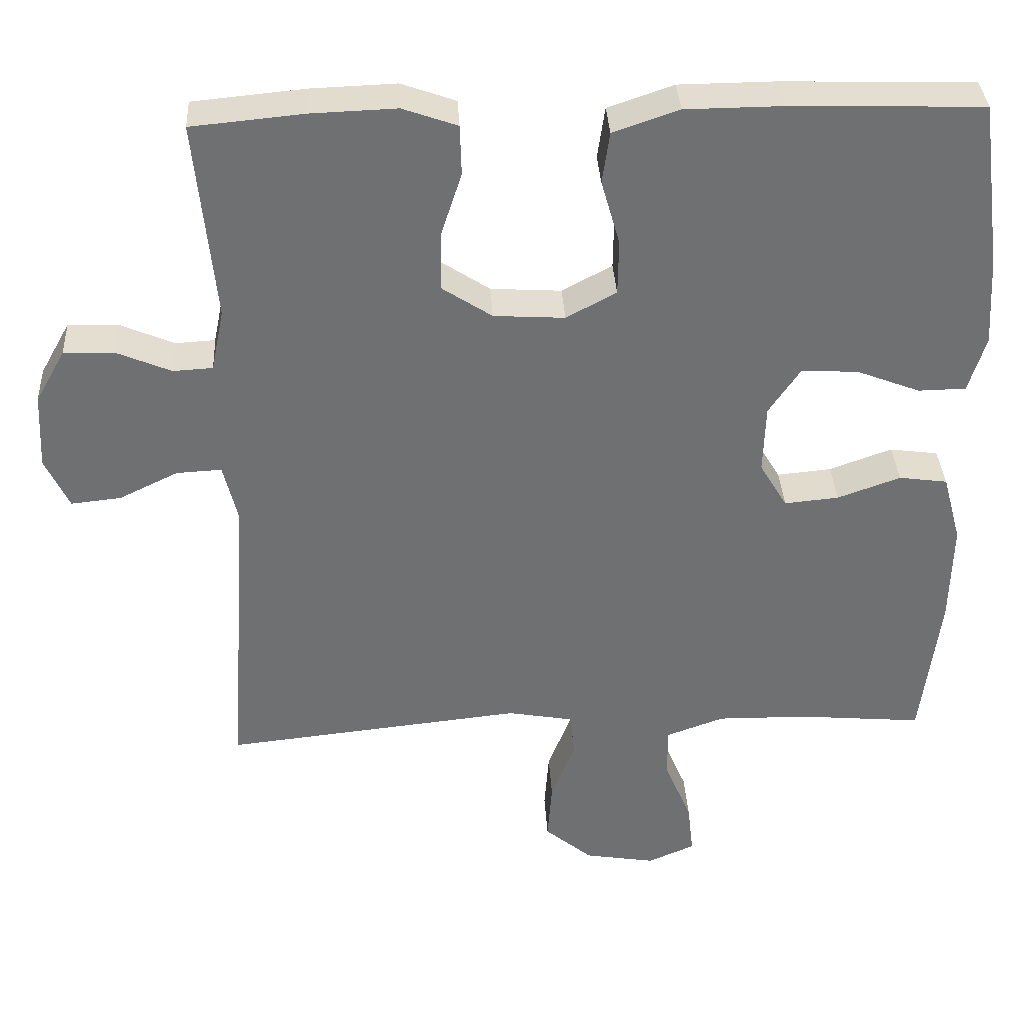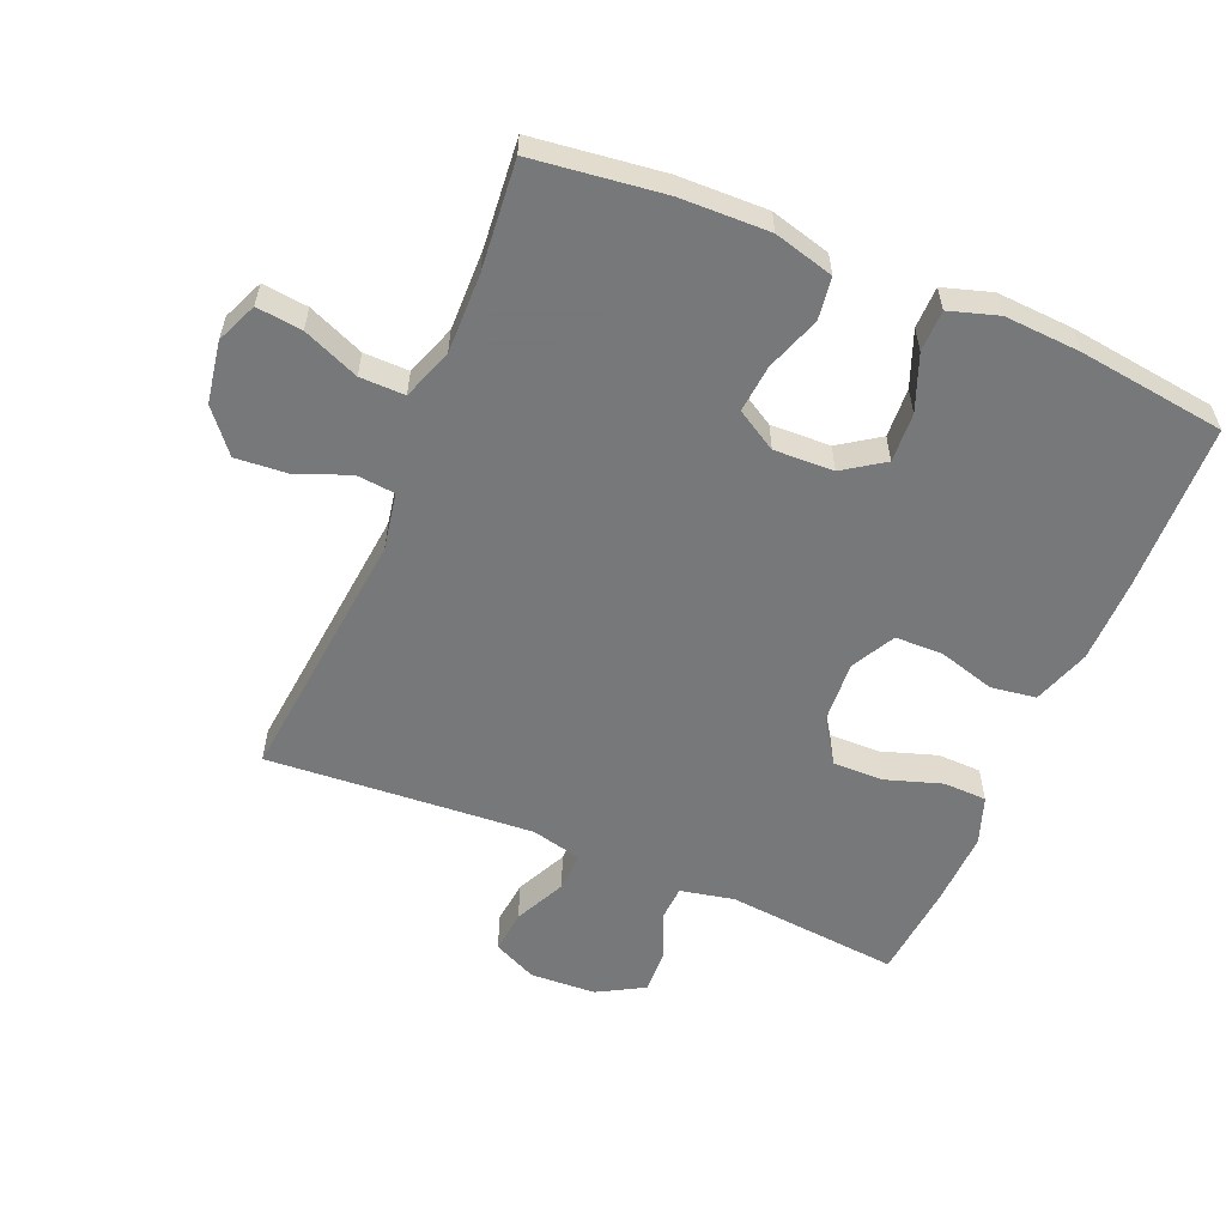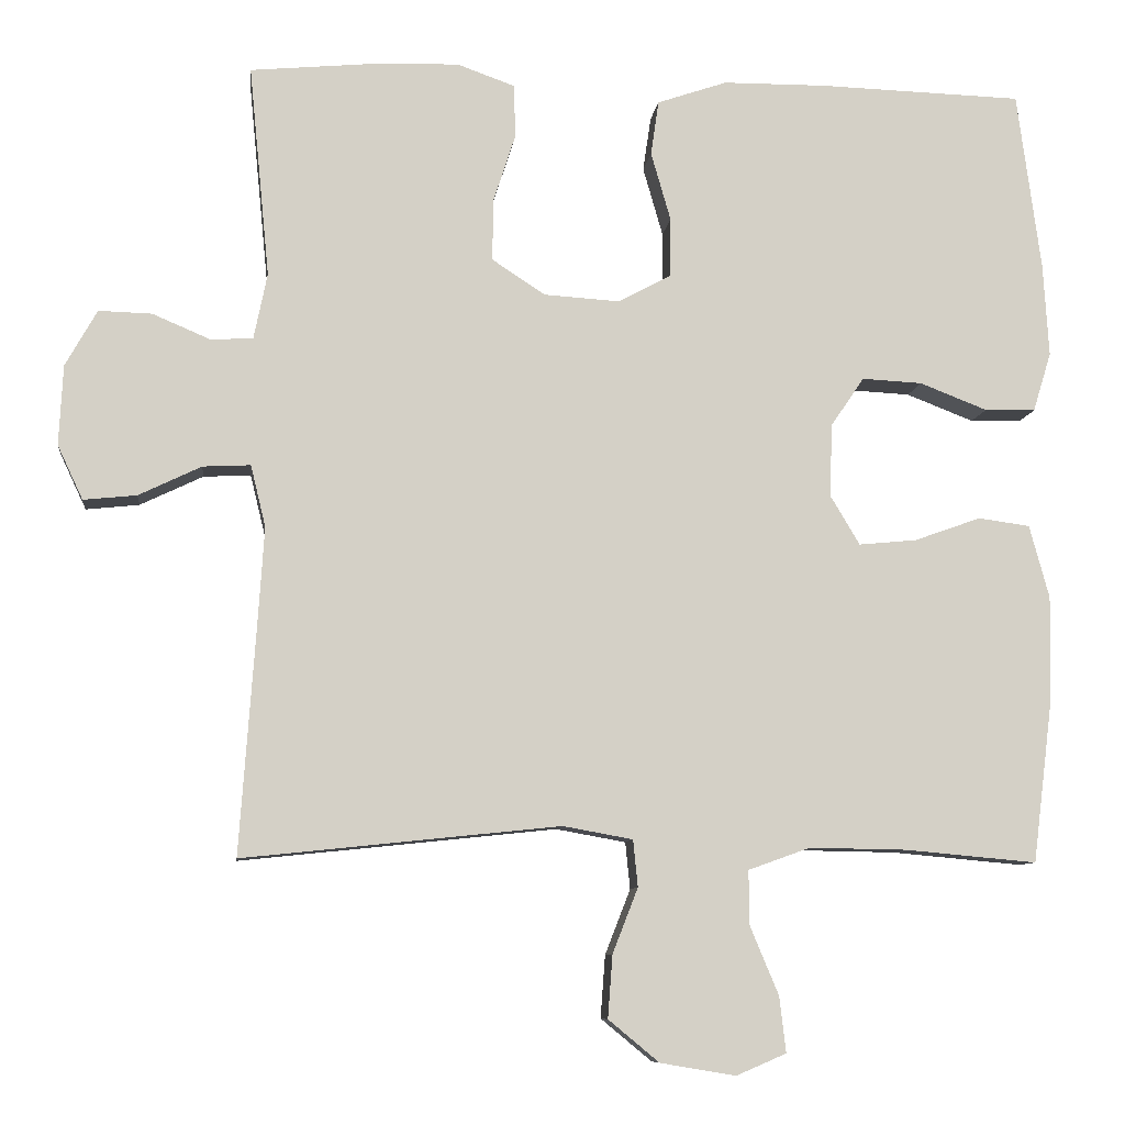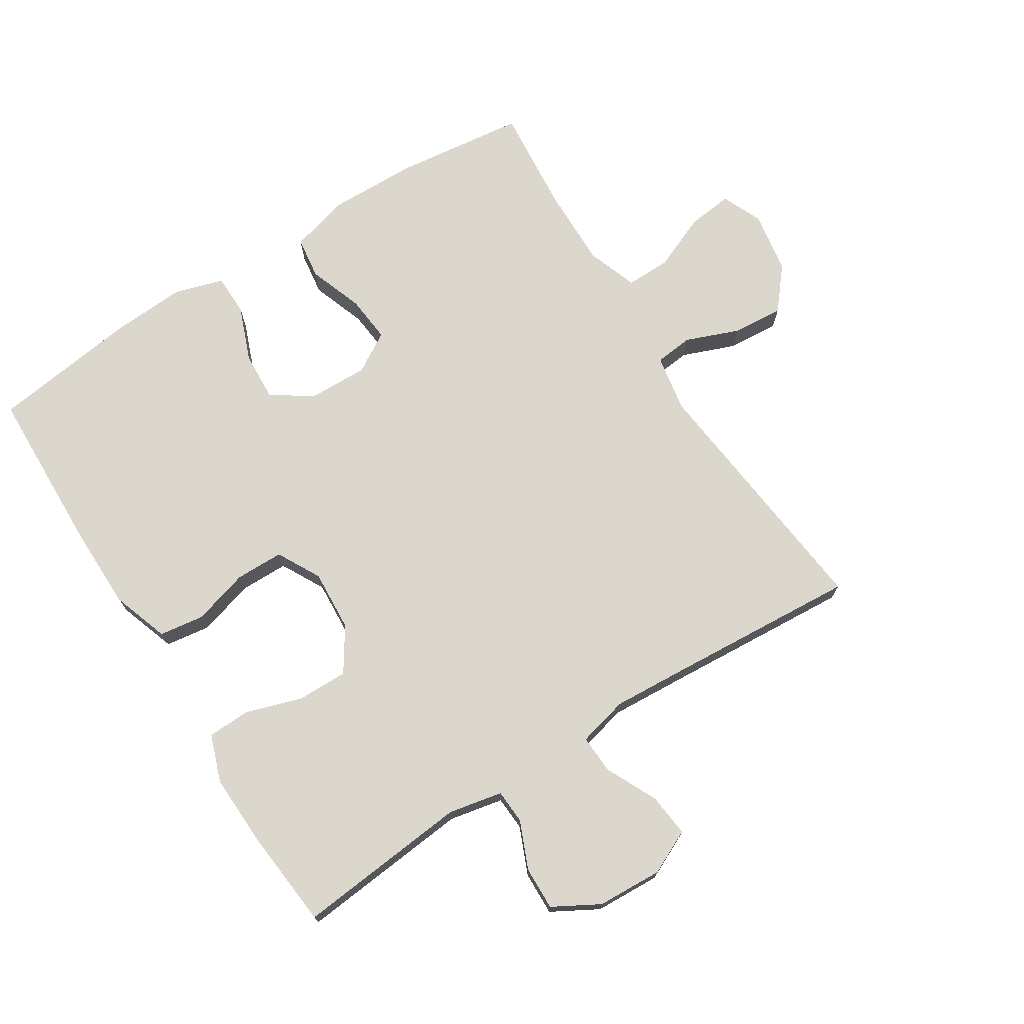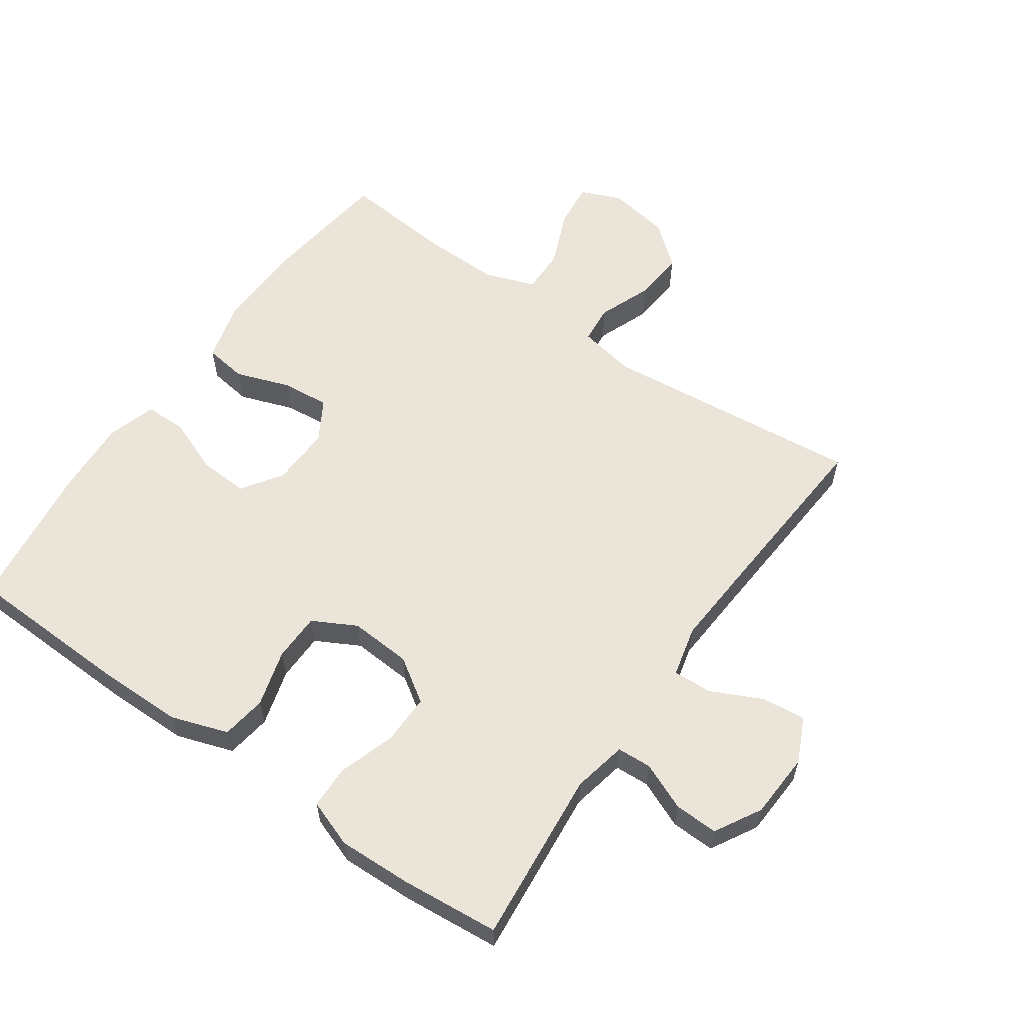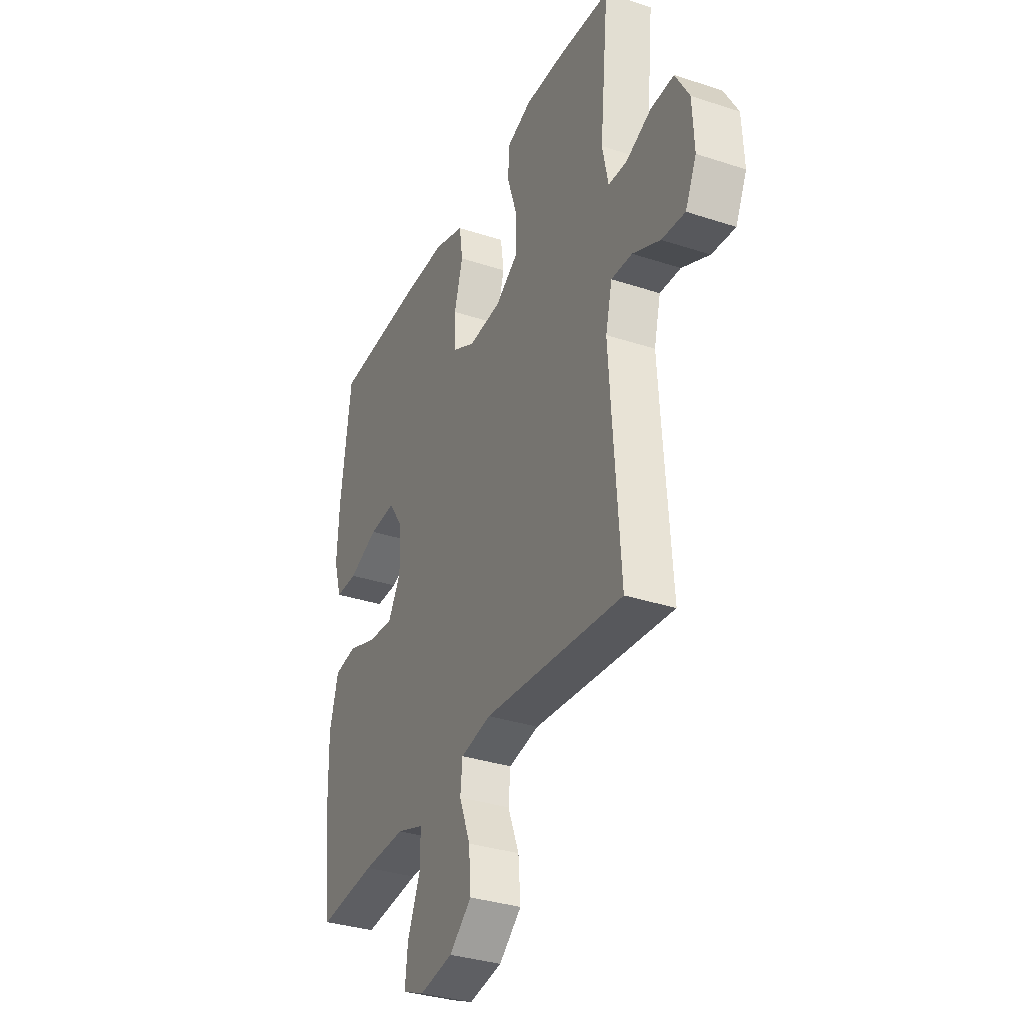
<metadata>
{"format":"obj","ext":"obj","renderer":"f3d","projection":"perspective","resolution":1024,"background":"white","views":[{"elev":35.4,"azim":176.8,"up":"+Z"},{"elev":-57.3,"azim":-112.7,"up":"+Y"},{"elev":-8.7,"azim":173.4,"up":"+Z"},{"elev":72.8,"azim":57.6,"up":"+Y"},{"elev":59.1,"azim":35.1,"up":"+Y"},{"elev":-34.0,"azim":66.0,"up":"+Z"}]}
</metadata>
<code>
v 0.5 0.07 0.5
v 0.474 0.07 0.233
v 0.491 0.07 0.15
v 0.544 0.07 0.147
v 0.617 0.07 0.178
v 0.684 0.07 0.18
v 0.724 0.07 0.109
v 0.729 0.07 0.008
v 0.697 0.07 -0.06
v 0.63 0.07 -0.053
v 0.551 0.07 -0.015
v 0.491 0.07 -0.012
v 0.472 0.07 -0.09
v 0.48 0.07 -0.214
v 0.5 0.07 -0.5
v 0.1 0.07 -0.458
v 0.012 0.07 -0.474
v 0.006 0.07 -0.533
v 0.038 0.07 -0.615
v 0.044 0.07 -0.694
v -0.02 0.07 -0.747
v -0.115 0.07 -0.763
v -0.178 0.07 -0.736
v -0.17 0.07 -0.666
v -0.134 0.07 -0.58
v -0.133 0.07 -0.511
v -0.211 0.07 -0.483
v -0.334 0.07 -0.485
v -0.5 0.07 -0.5
v -0.525 0.07 -0.299
v -0.528 0.07 -0.162
v -0.503 0.07 -0.07
v -0.438 0.07 -0.061
v -0.354 0.07 -0.091
v -0.281 0.07 -0.098
v -0.244 0.07 -0.036
v -0.247 0.07 0.056
v -0.289 0.07 0.118
v -0.365 0.07 0.114
v -0.45 0.07 0.081
v -0.514 0.07 0.082
v -0.537 0.07 0.157
v -0.53 0.07 0.274
v -0.5 0.07 0.5
v -0.243 0.07 0.508
v -0.113 0.07 0.507
v -0.025 0.07 0.477
v -0.015 0.07 0.408
v -0.04 0.07 0.321
v -0.039 0.07 0.247
v 0.028 0.07 0.211
v 0.123 0.07 0.217
v 0.19 0.07 0.261
v 0.189 0.07 0.339
v 0.161 0.07 0.425
v 0.163 0.07 0.492
v 0.236 0.07 0.518
v 0.35 0.07 0.514
v 0.5 0 0.5
v 0.474 0 0.233
v 0.491 0 0.15
v 0.544 0 0.147
v 0.617 0 0.178
v 0.684 0 0.18
v 0.724 0 0.109
v 0.729 0 0.008
v 0.697 0 -0.06
v 0.63 0 -0.053
v 0.551 0 -0.015
v 0.491 0 -0.012
v 0.472 0 -0.09
v 0.48 0 -0.214
v 0.5 0 -0.5
v 0.1 0 -0.458
v 0.012 0 -0.474
v 0.006 0 -0.533
v 0.038 0 -0.615
v 0.044 0 -0.694
v -0.02 0 -0.747
v -0.115 0 -0.763
v -0.178 0 -0.736
v -0.17 0 -0.666
v -0.134 0 -0.58
v -0.133 0 -0.511
v -0.211 0 -0.483
v -0.334 0 -0.485
v -0.5 0 -0.5
v -0.525 0 -0.299
v -0.528 0 -0.162
v -0.503 0 -0.07
v -0.438 0 -0.061
v -0.354 0 -0.091
v -0.281 0 -0.098
v -0.244 0 -0.036
v -0.247 0 0.056
v -0.289 0 0.118
v -0.365 0 0.114
v -0.45 0 0.081
v -0.514 0 0.082
v -0.537 0 0.157
v -0.53 0 0.274
v -0.5 0 0.5
v -0.243 0 0.508
v -0.113 0 0.507
v -0.025 0 0.477
v -0.015 0 0.408
v -0.04 0 0.321
v -0.039 0 0.247
v 0.028 0 0.211
v 0.123 0 0.217
v 0.19 0 0.261
v 0.189 0 0.339
v 0.161 0 0.425
v 0.163 0 0.492
v 0.236 0 0.518
v 0.35 0 0.514
f 57 58 1 2
f 54 55 56 57
f 53 54 57 2
f 52 53 2 3
f 51 52 3
f 46 47 48 49
f 46 49 50
f 45 46 50
f 44 45 50
f 43 44 50
f 42 43 50 51
f 39 40 41 42
f 38 39 42 51
f 31 32 33 34
f 31 34 35
f 28 29 30 31
f 27 28 31 35
f 26 27 35 36
f 22 23 24 25
f 22 25 26
f 21 22 26
f 18 19 20 21
f 17 18 21 26
f 14 15 16
f 13 14 16 17
f 12 13 17 26
f 8 9 10 11
f 8 11 12
f 7 8 12
f 4 5 6 7
f 3 4 7 12
f 37 38 51 3
f 26 36 37
f 3 12 26 37
f 60 59 116 115
f 115 114 113 112
f 60 115 112 111
f 61 60 111 110
f 61 110 109
f 107 106 105 104
f 108 107 104
f 108 104 103
f 108 103 102
f 108 102 101
f 109 108 101 100
f 100 99 98 97
f 109 100 97 96
f 92 91 90 89
f 93 92 89
f 89 88 87 86
f 93 89 86 85
f 94 93 85 84
f 83 82 81 80
f 84 83 80
f 84 80 79
f 79 78 77 76
f 84 79 76 75
f 74 73 72
f 75 74 72 71
f 84 75 71 70
f 69 68 67 66
f 70 69 66
f 70 66 65
f 65 64 63 62
f 70 65 62 61
f 61 109 96 95
f 95 94 84
f 95 84 70 61
f 1 59 60 2
f 2 60 61 3
f 3 61 62 4
f 4 62 63 5
f 5 63 64 6
f 6 64 65 7
f 7 65 66 8
f 8 66 67 9
f 9 67 68 10
f 10 68 69 11
f 11 69 70 12
f 12 70 71 13
f 13 71 72 14
f 14 72 73 15
f 15 73 74 16
f 16 74 75 17
f 17 75 76 18
f 18 76 77 19
f 19 77 78 20
f 20 78 79 21
f 21 79 80 22
f 22 80 81 23
f 23 81 82 24
f 24 82 83 25
f 25 83 84 26
f 26 84 85 27
f 27 85 86 28
f 28 86 87 29
f 29 87 88 30
f 30 88 89 31
f 31 89 90 32
f 32 90 91 33
f 33 91 92 34
f 34 92 93 35
f 35 93 94 36
f 36 94 95 37
f 37 95 96 38
f 38 96 97 39
f 39 97 98 40
f 40 98 99 41
f 41 99 100 42
f 42 100 101 43
f 43 101 102 44
f 44 102 103 45
f 45 103 104 46
f 46 104 105 47
f 47 105 106 48
f 48 106 107 49
f 49 107 108 50
f 50 108 109 51
f 51 109 110 52
f 52 110 111 53
f 53 111 112 54
f 54 112 113 55
f 55 113 114 56
f 56 114 115 57
f 57 115 116 58
f 58 116 59 1

</code>
